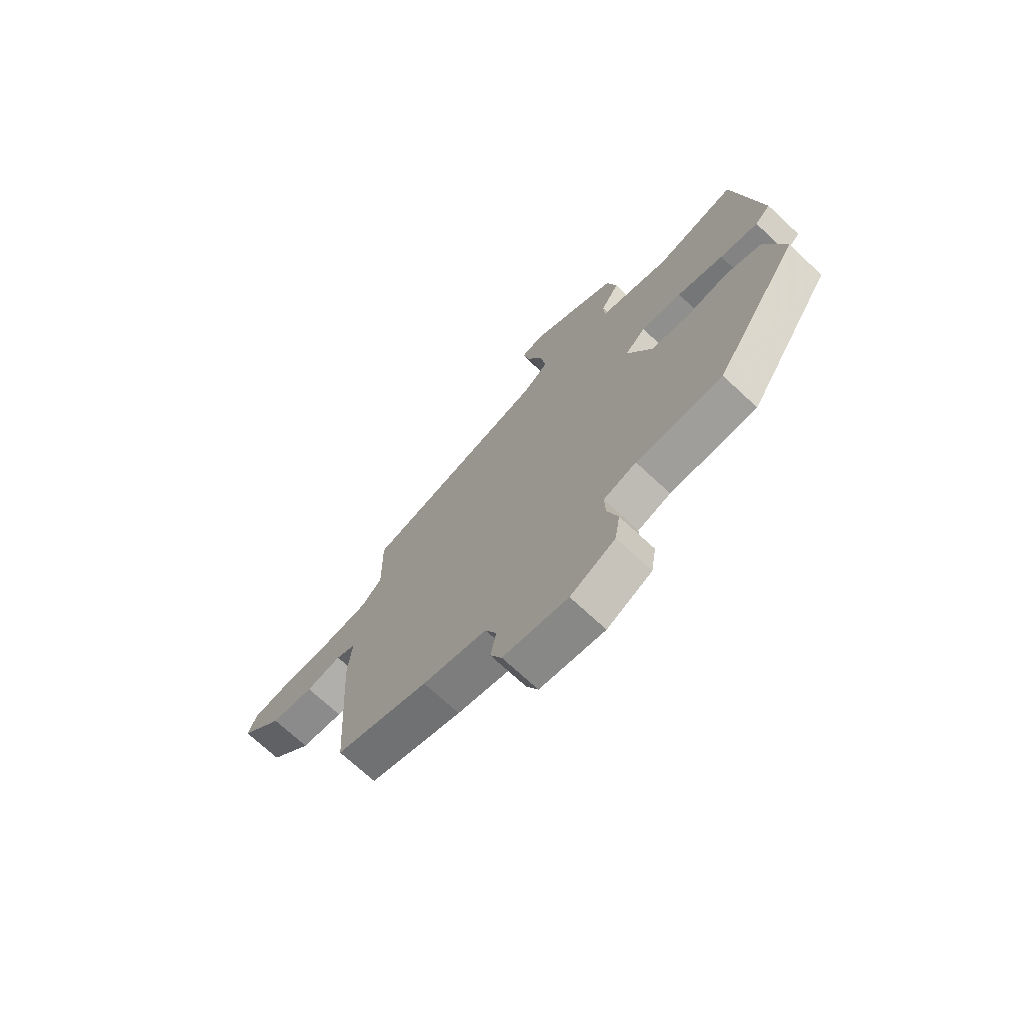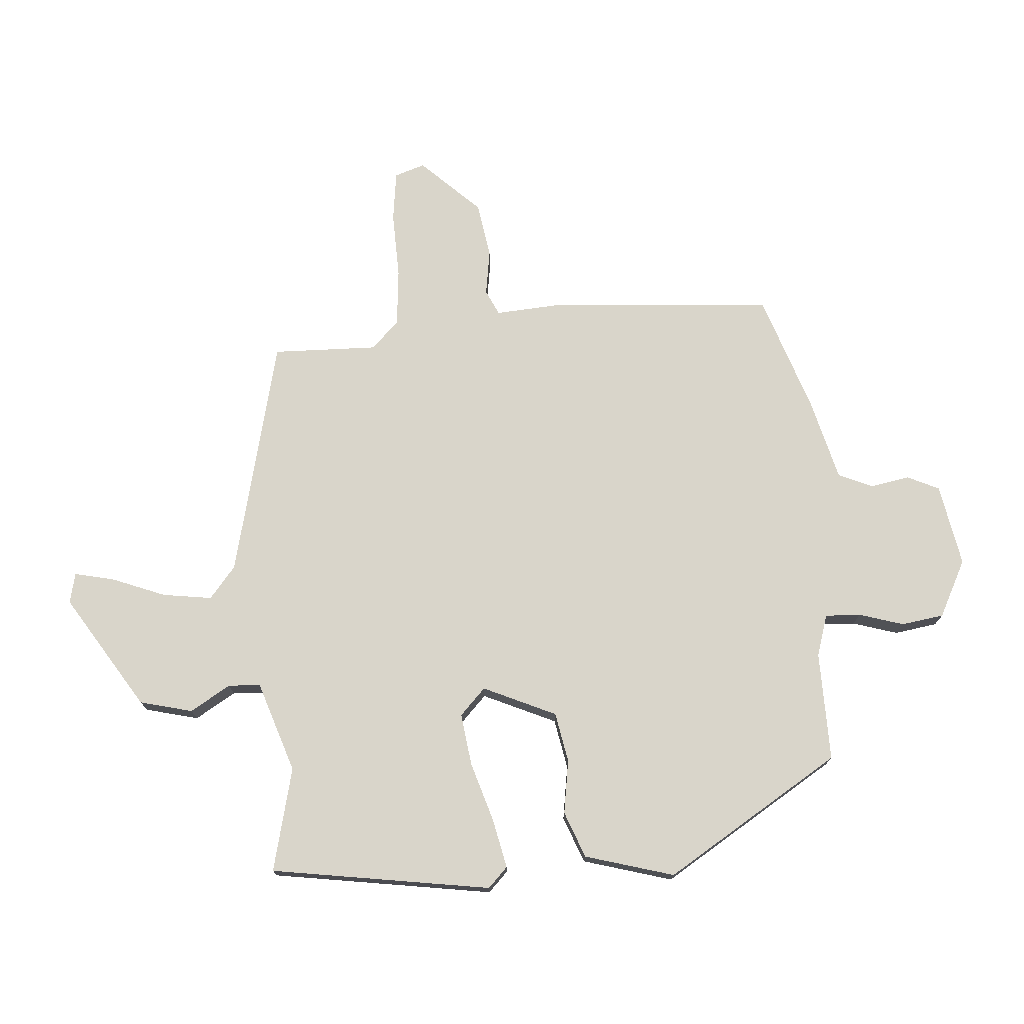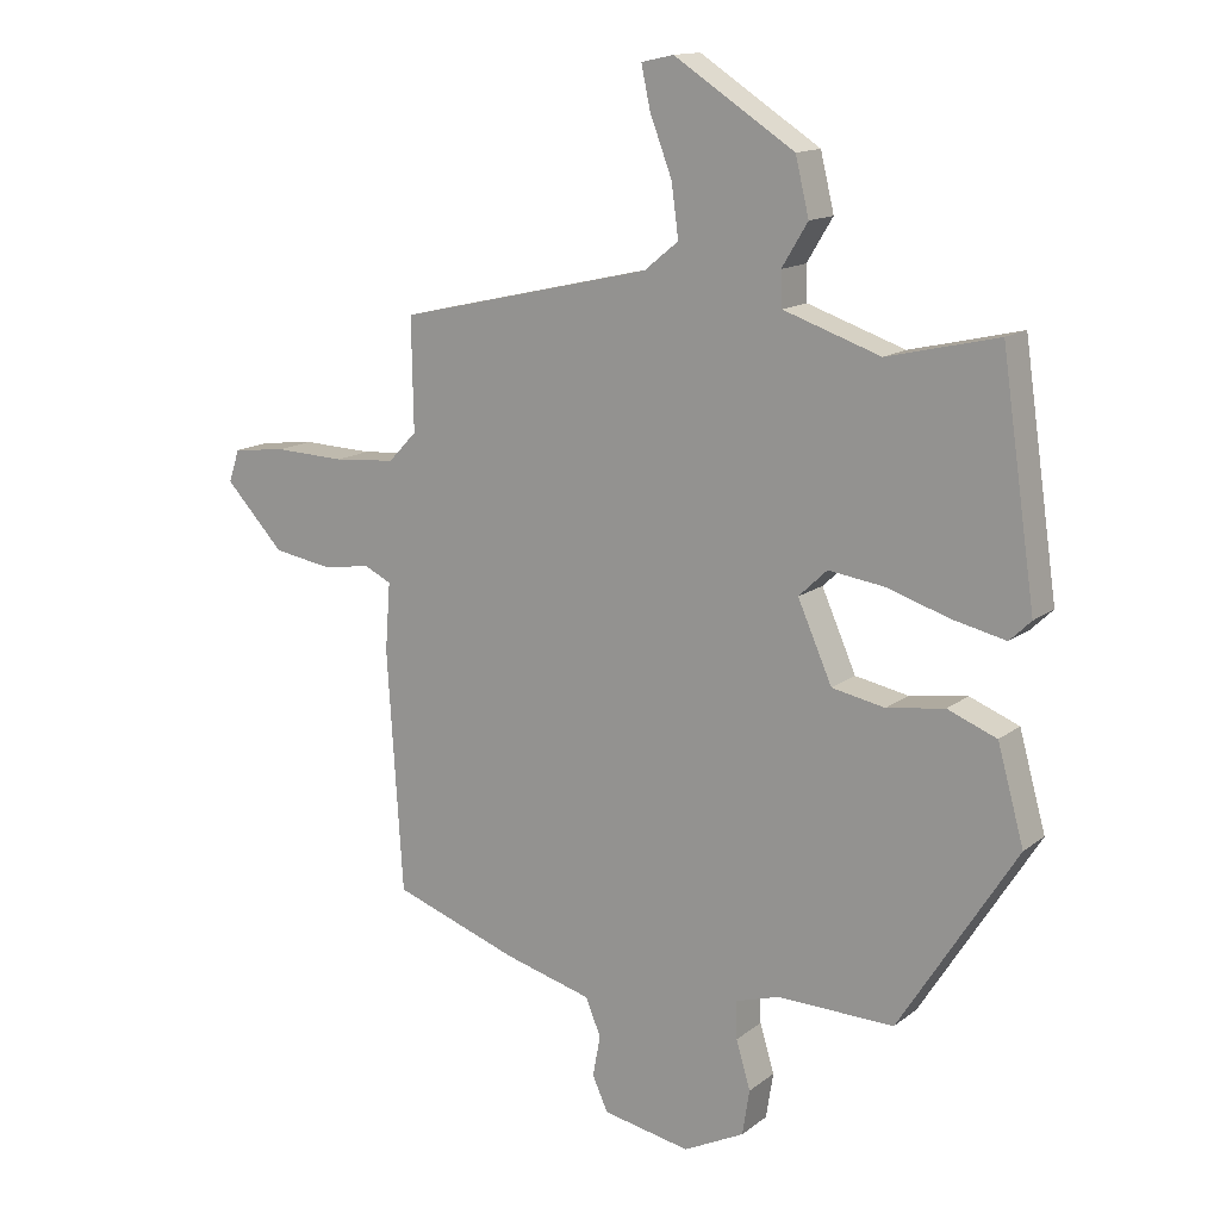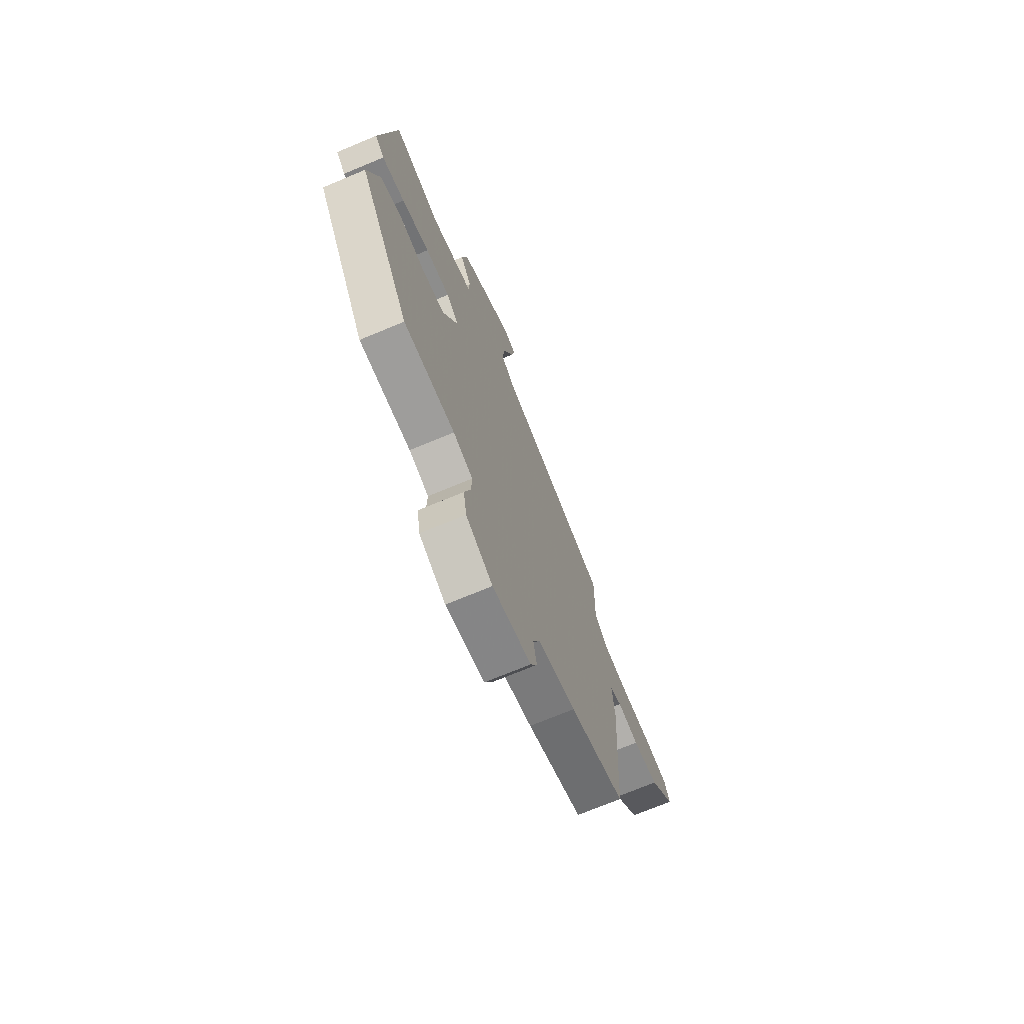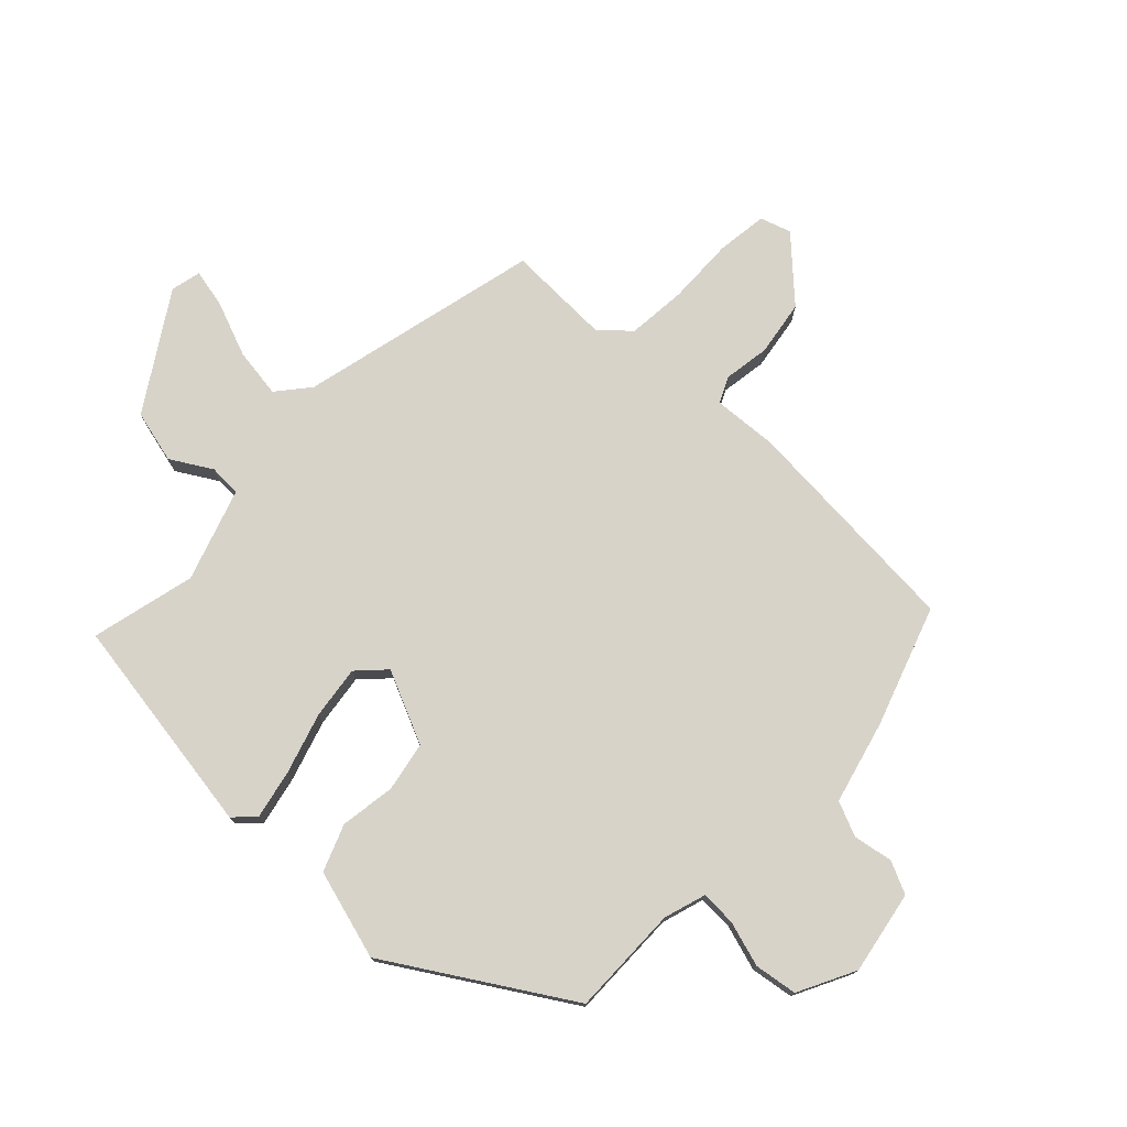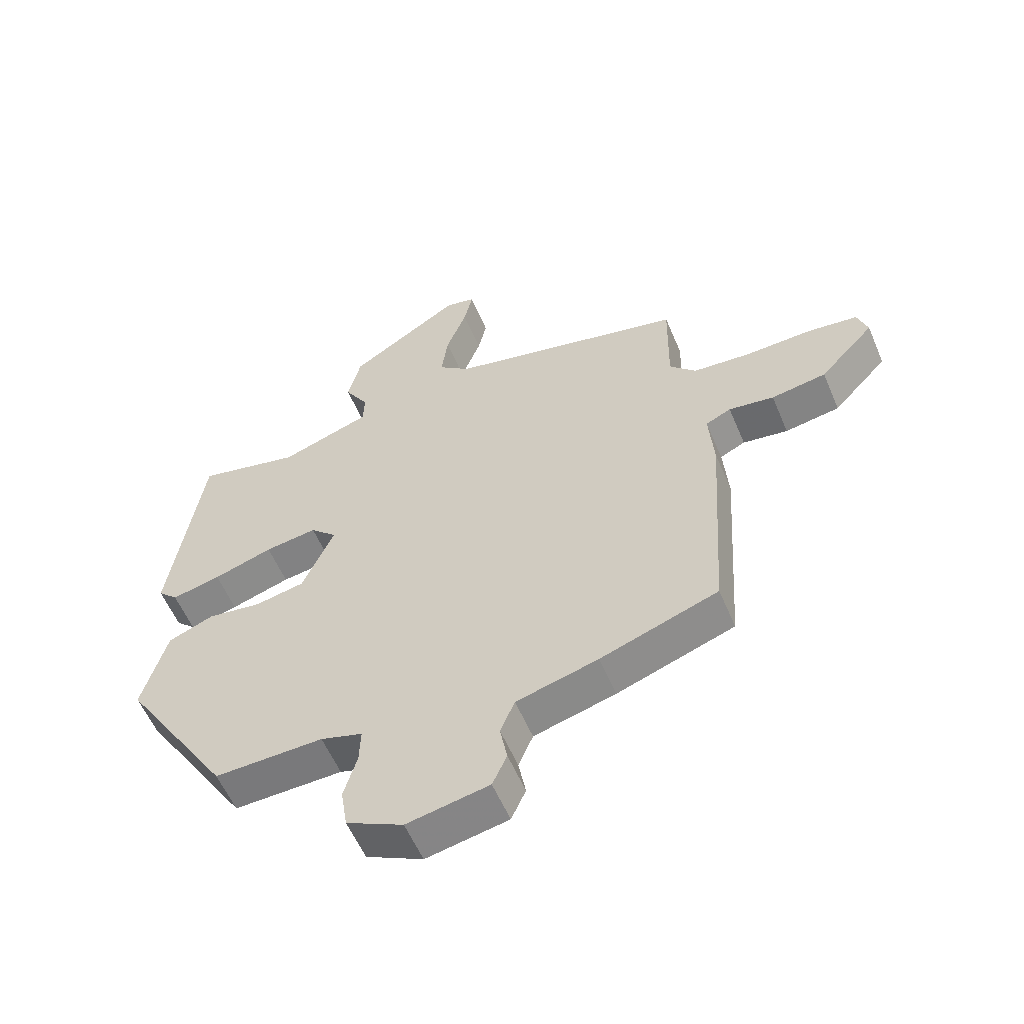
<metadata>
{"format":"obj","ext":"obj","renderer":"f3d","projection":"perspective","resolution":1024,"background":"white","views":[{"elev":-71.8,"azim":47.0,"up":"+Z"},{"elev":74.5,"azim":86.2,"up":"+Y"},{"elev":14.2,"azim":32.2,"up":"+Z"},{"elev":-71.6,"azim":112.7,"up":"+Z"},{"elev":75.9,"azim":134.2,"up":"+Y"},{"elev":-57.3,"azim":-157.2,"up":"+Z"}]}
</metadata>
<code>
v 0.462 0.07 0.493
v 0.515 0.07 0.13
v 0.482 0.07 0.098
v 0.401 0.07 0.116
v 0.303 0.07 0.147
v 0.217 0.07 0.159
v 0.173 0.07 0.117
v 0.226 0.07 -0.003
v 0.308 0.07 -0.019
v 0.397 0.07 -0.006
v 0.473 0.07 -0.036
v 0.514 0.07 -0.183
v 0.333 0.07 -0.47
v 0.153 0.07 -0.466
v 0.084 0.07 -0.487
v 0.086 0.07 -0.545
v 0.108 0.07 -0.619
v 0.097 0.07 -0.689
v 0.003 0.07 -0.736
v -0.133 0.07 -0.71
v -0.157 0.07 -0.657
v -0.145 0.07 -0.593
v -0.169 0.07 -0.536
v -0.304 0.07 -0.5
v -0.499 0.07 -0.432
v -0.523 0.07 -0.058
v -0.515 0.07 0.047
v -0.557 0.07 0.067
v -0.632 0.07 0.056
v -0.723 0.07 0.071
v -0.814 0.07 0.168
v -0.797 0.07 0.218
v -0.714 0.07 0.228
v -0.604 0.07 0.224
v -0.508 0.07 0.232
v -0.464 0.07 0.278
v -0.467 0.07 0.45
v -0.072 0.07 0.541
v -0.019 0.07 0.584
v -0.03 0.07 0.665
v -0.064 0.07 0.754
v -0.078 0.07 0.819
v -0.028 0.07 0.83
v 0.158 0.07 0.71
v 0.179 0.07 0.623
v 0.139 0.07 0.557
v 0.141 0.07 0.504
v 0.291 0.07 0.453
v 0.462 0 0.493
v 0.515 0 0.13
v 0.482 0 0.098
v 0.401 0 0.116
v 0.303 0 0.147
v 0.217 0 0.159
v 0.173 0 0.117
v 0.226 0 -0.003
v 0.308 0 -0.019
v 0.397 0 -0.006
v 0.473 0 -0.036
v 0.514 0 -0.183
v 0.333 0 -0.47
v 0.153 0 -0.466
v 0.084 0 -0.487
v 0.086 0 -0.545
v 0.108 0 -0.619
v 0.097 0 -0.689
v 0.003 0 -0.736
v -0.133 0 -0.71
v -0.157 0 -0.657
v -0.145 0 -0.593
v -0.169 0 -0.536
v -0.304 0 -0.5
v -0.499 0 -0.432
v -0.523 0 -0.058
v -0.515 0 0.047
v -0.557 0 0.067
v -0.632 0 0.056
v -0.723 0 0.071
v -0.814 0 0.168
v -0.797 0 0.218
v -0.714 0 0.228
v -0.604 0 0.224
v -0.508 0 0.232
v -0.464 0 0.278
v -0.467 0 0.45
v -0.072 0 0.541
v -0.019 0 0.584
v -0.03 0 0.665
v -0.064 0 0.754
v -0.078 0 0.819
v -0.028 0 0.83
v 0.158 0 0.71
v 0.179 0 0.623
v 0.139 0 0.557
v 0.141 0 0.504
v 0.291 0 0.453
f 43 44 45 46
f 43 46 47
f 40 41 42 43
f 39 40 43 47
f 38 39 47
f 36 37 38 47
f 35 36 47 48
f 31 32 33 34
f 31 34 35
f 28 29 30 31
f 28 31 35
f 27 28 35 48
f 23 24 25 26
f 23 26 27 48
f 19 20 21 22
f 16 17 18 19
f 15 16 19 22
f 11 12 13 14
f 9 10 11 14
f 8 9 14 15
f 7 8 15 22
f 2 3 4 5
f 2 5 6
f 1 2 6
f 48 1 6 7
f 7 22 23 48
f 94 93 92 91
f 95 94 91
f 91 90 89 88
f 95 91 88 87
f 95 87 86
f 95 86 85 84
f 96 95 84 83
f 82 81 80 79
f 83 82 79
f 79 78 77 76
f 83 79 76
f 96 83 76 75
f 74 73 72 71
f 96 75 74 71
f 70 69 68 67
f 67 66 65 64
f 70 67 64 63
f 62 61 60 59
f 62 59 58 57
f 63 62 57 56
f 70 63 56 55
f 53 52 51 50
f 54 53 50
f 54 50 49
f 55 54 49 96
f 96 71 70 55
f 1 49 50 2
f 2 50 51 3
f 3 51 52 4
f 4 52 53 5
f 5 53 54 6
f 6 54 55 7
f 7 55 56 8
f 8 56 57 9
f 9 57 58 10
f 10 58 59 11
f 11 59 60 12
f 12 60 61 13
f 13 61 62 14
f 14 62 63 15
f 15 63 64 16
f 16 64 65 17
f 17 65 66 18
f 18 66 67 19
f 19 67 68 20
f 20 68 69 21
f 21 69 70 22
f 22 70 71 23
f 23 71 72 24
f 24 72 73 25
f 25 73 74 26
f 26 74 75 27
f 27 75 76 28
f 28 76 77 29
f 29 77 78 30
f 30 78 79 31
f 31 79 80 32
f 32 80 81 33
f 33 81 82 34
f 34 82 83 35
f 35 83 84 36
f 36 84 85 37
f 37 85 86 38
f 38 86 87 39
f 39 87 88 40
f 40 88 89 41
f 41 89 90 42
f 42 90 91 43
f 43 91 92 44
f 44 92 93 45
f 45 93 94 46
f 46 94 95 47
f 47 95 96 48
f 48 96 49 1

</code>
